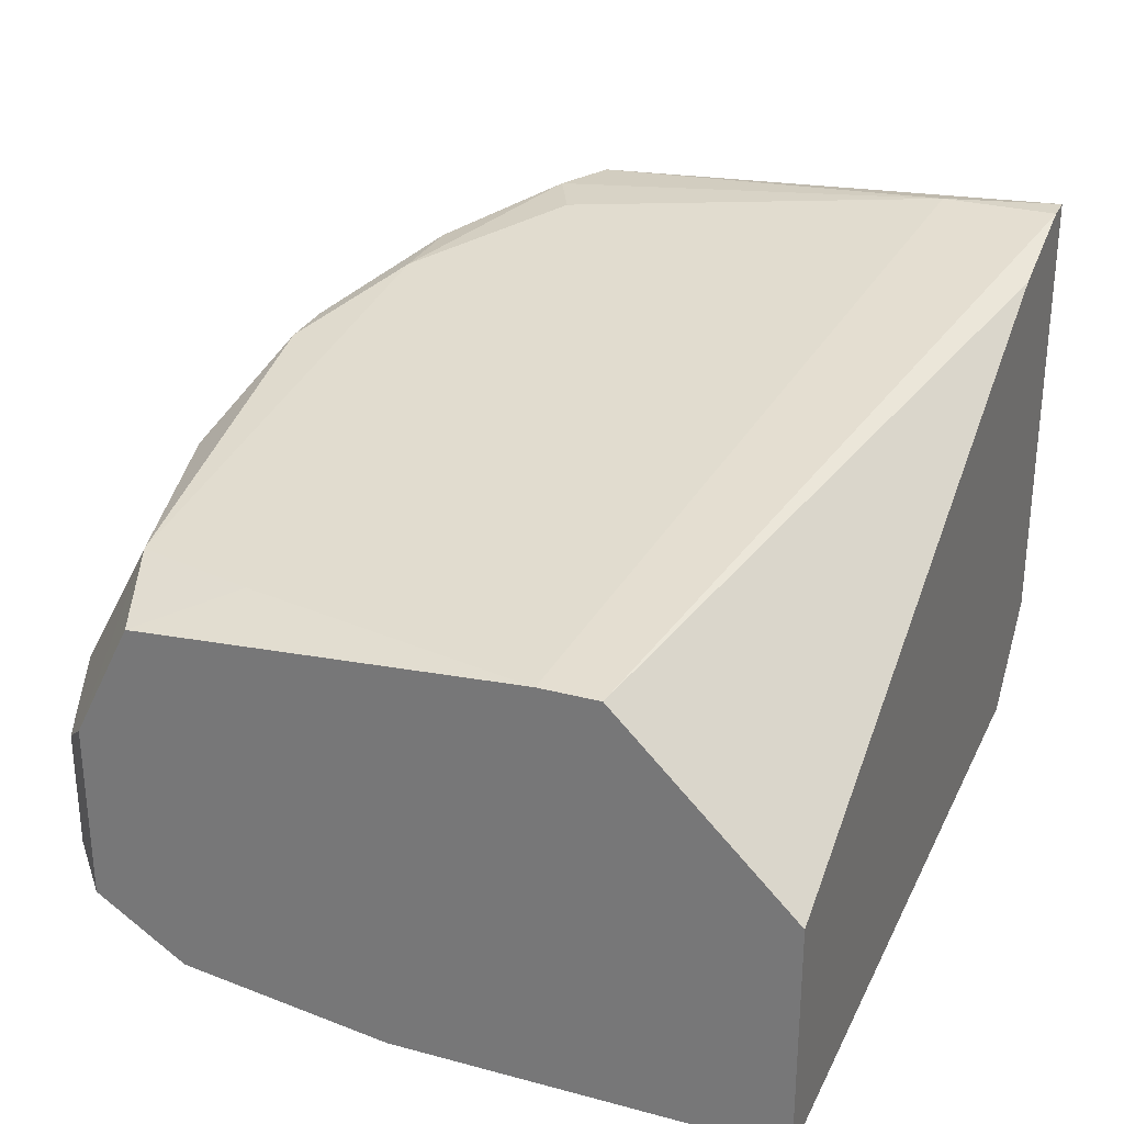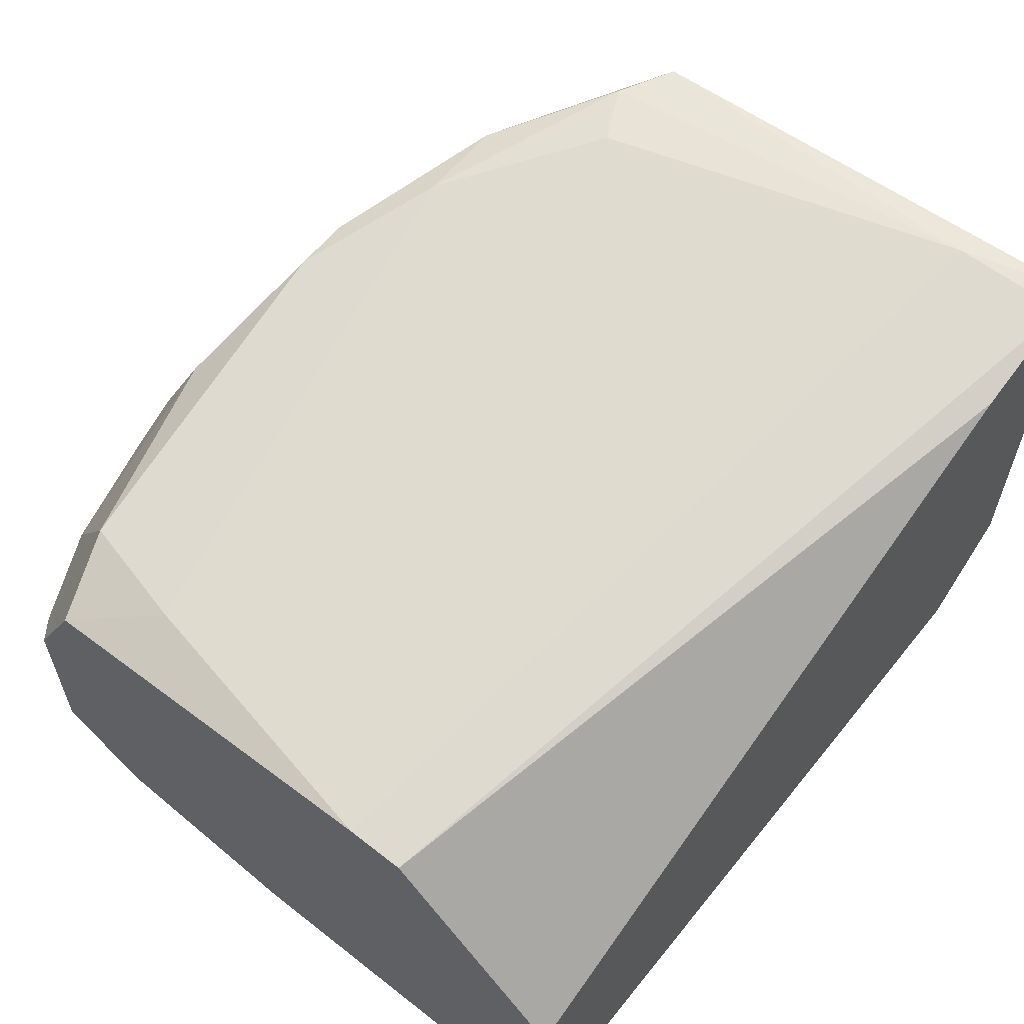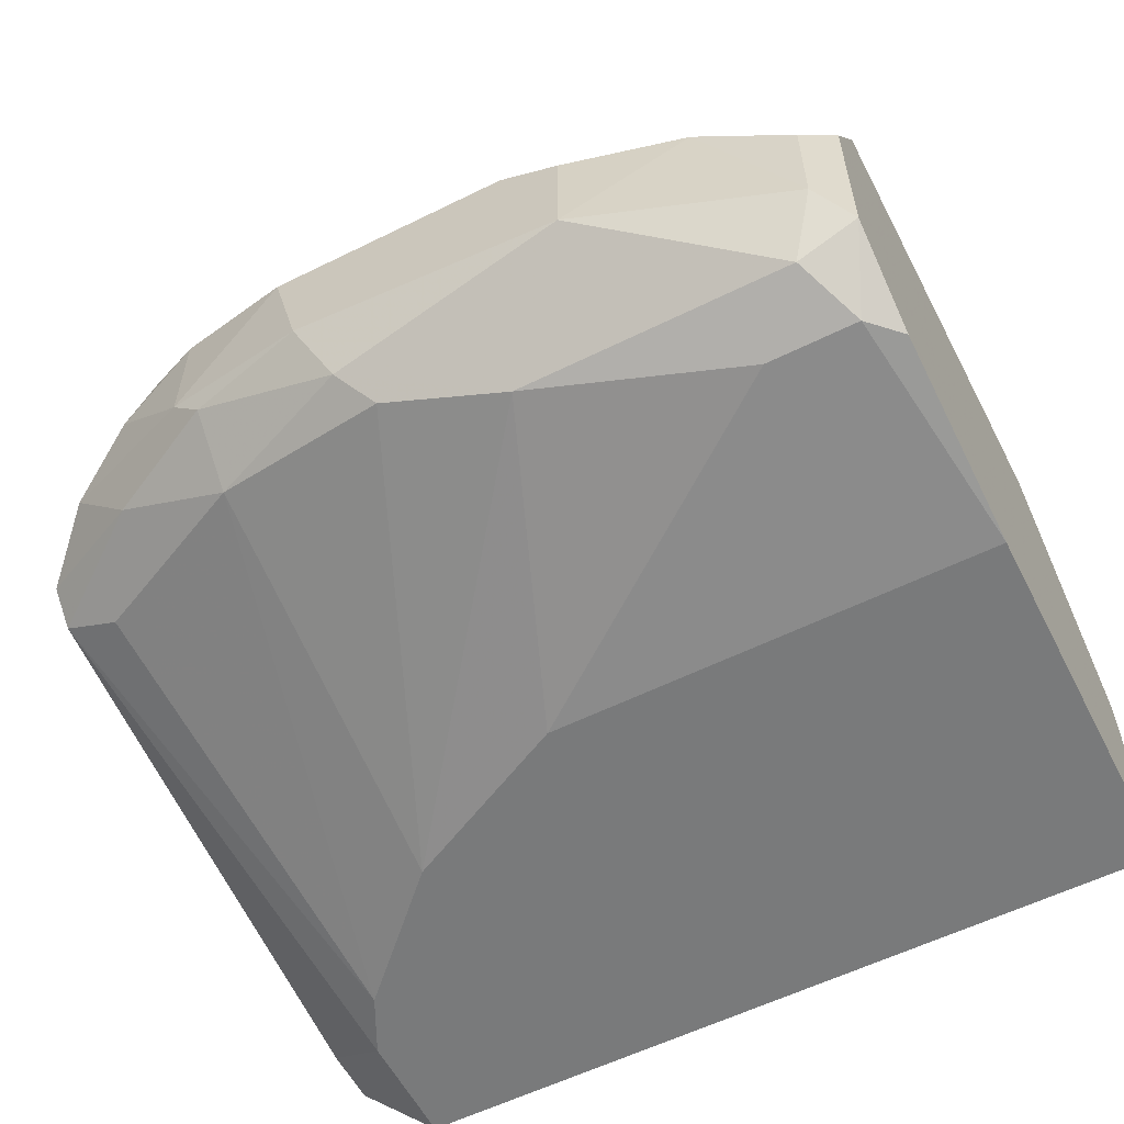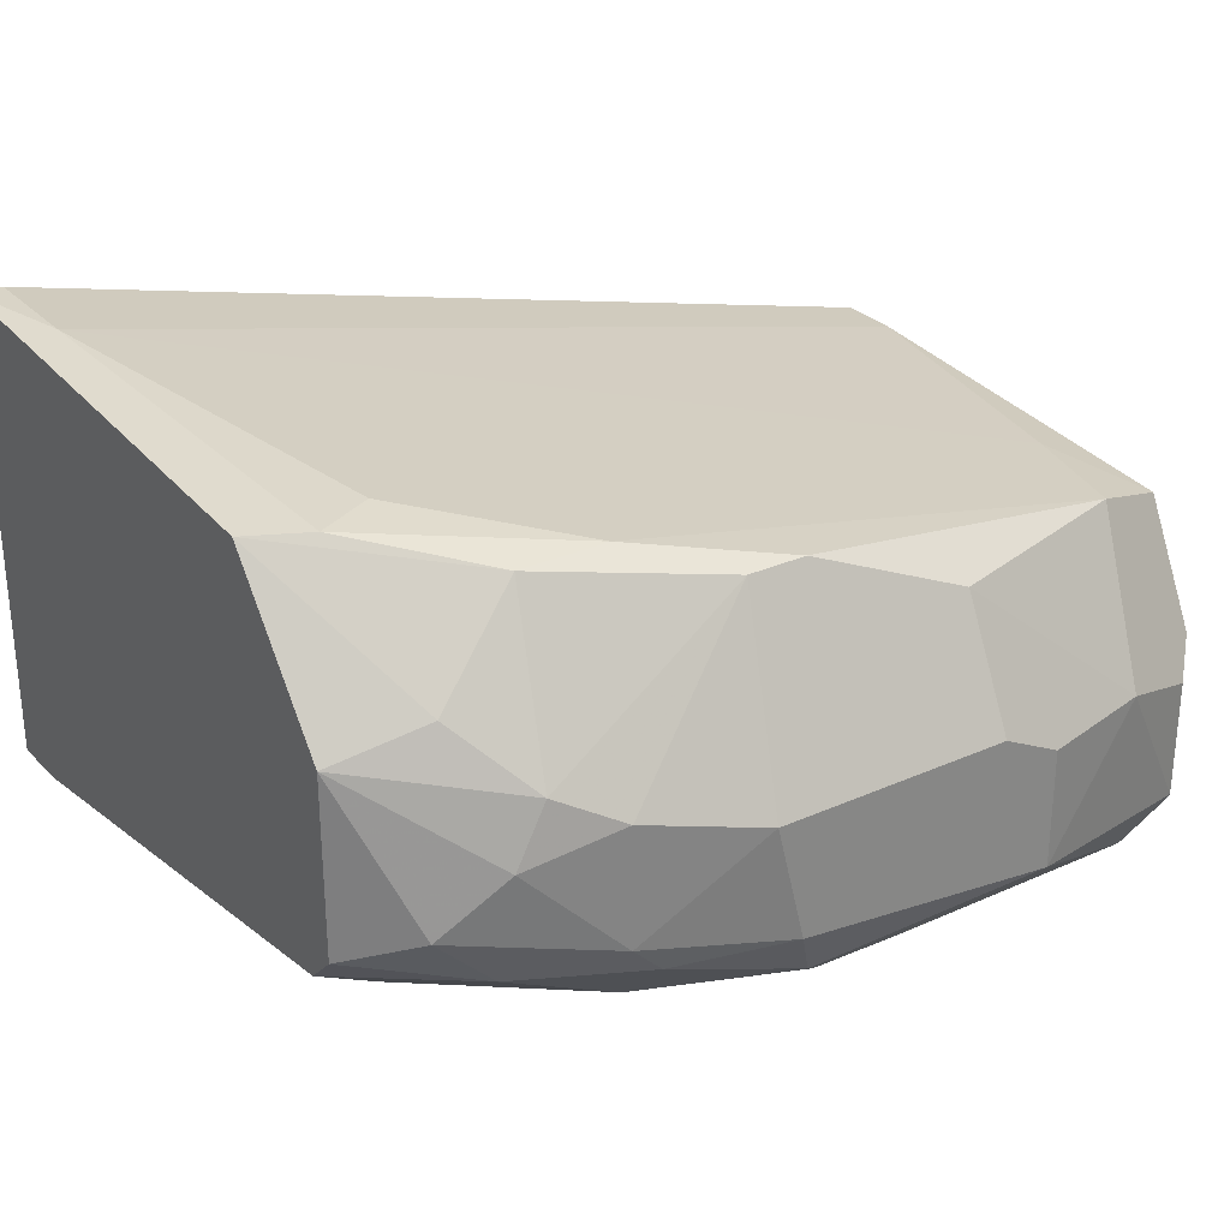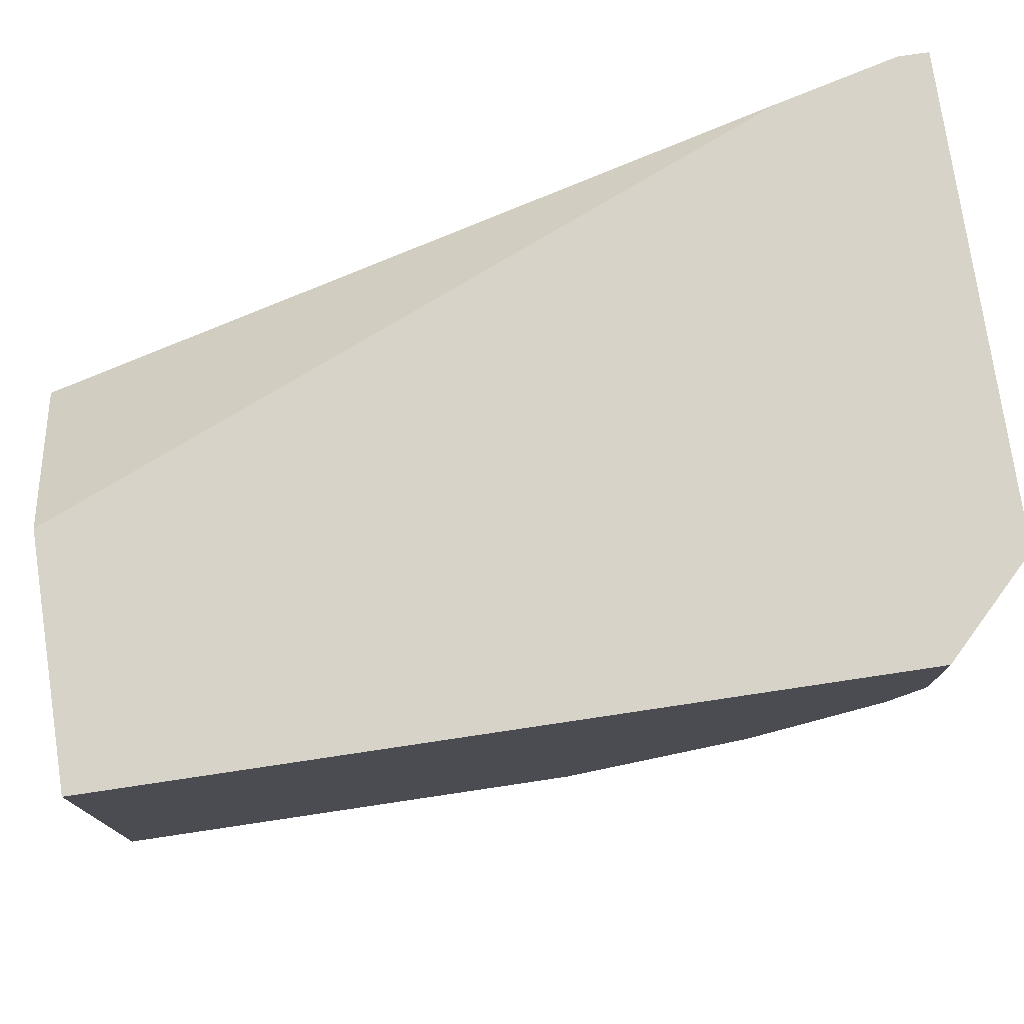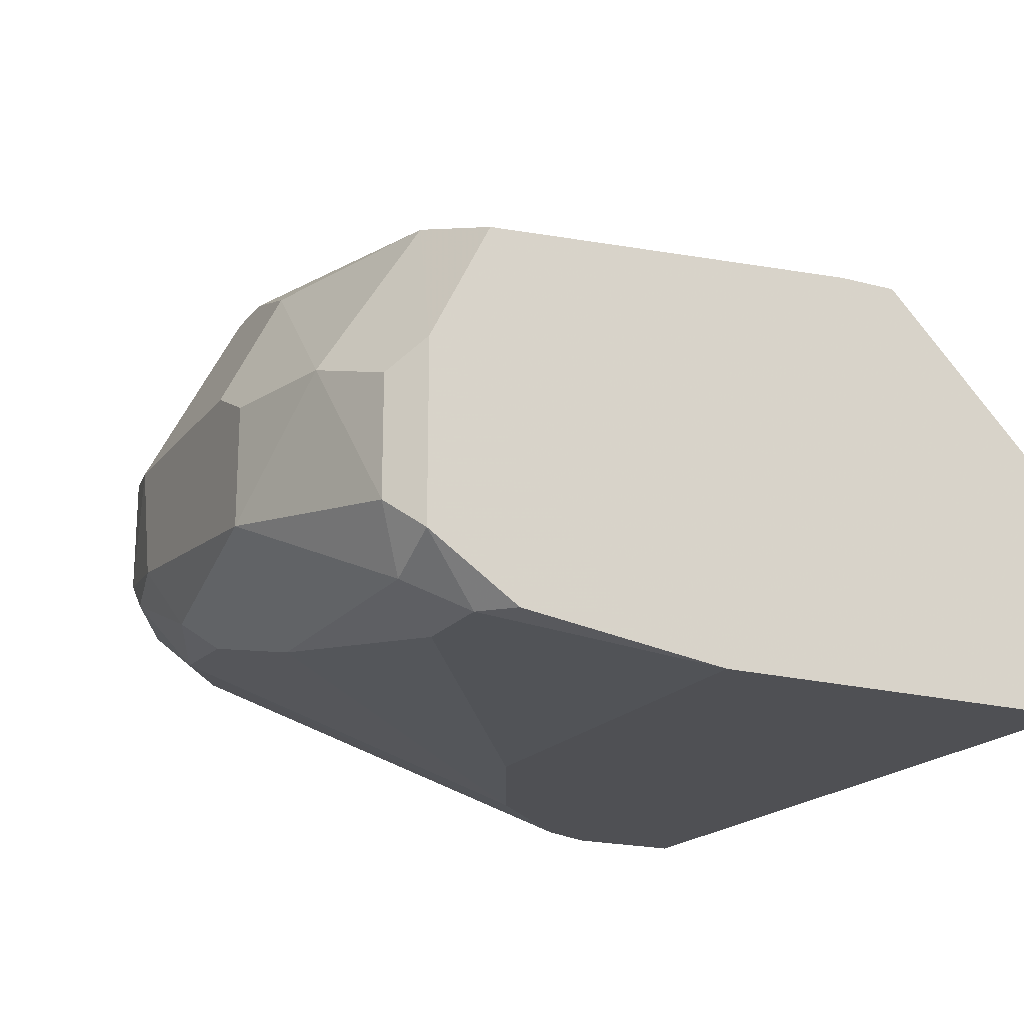
<metadata>
{"format":"obj","ext":"obj","renderer":"f3d","projection":"perspective","resolution":1024,"background":"white","views":[{"elev":28.8,"azim":111.8,"up":"+Z"},{"elev":59.9,"azim":128.7,"up":"+Z"},{"elev":-58.0,"azim":27.1,"up":"+Z"},{"elev":28.6,"azim":-33.9,"up":"+Z"},{"elev":76.5,"azim":171.5,"up":"+Y"},{"elev":-19.1,"azim":63.4,"up":"+Z"}]}
</metadata>
<code>
v 0.02535 -0.04386 0.02029
v 0.02535 -0.006712 0.01287
v 0.02535 -0.042 -0.001996
v 0.02535 -0.004853 -0.003855
v 0.02535 -0.004853 0.01101
v 0.02535 -0.04758 0.01287
v 0.02535 -0.04758 0.001725
v 0.02535 -0.029 -0.003855
v 0.02535 -0.016 0.02215
v 0.02535 -0.01972 0.02215
v -0.002516 -0.04944 0.001725
v -0.002516 -0.04758 0.02586
v -0.002516 -0.029 -0.003855
v -0.004372 -0.0513 0.003581
v -0.006228 -0.04758 0.02586
v -0.006228 -0.05315 0.007299
v -0.008084 -0.05315 0.01472
v -0.01366 -0.02344 -0.003855
v -0.01366 -0.04758 0.003581
v -0.01366 -0.0513 0.007299
v -0.0118 -0.04386 0.02772
v 0.00677 -0.04944 0.02215
v 0.00677 -0.05315 0.01472
v 0.01048 -0.05315 0.01287
v 0.01048 -0.05315 0.005436
v -0.02666 -0.004853 0.03145
v -0.02666 -0.01229 0.03145
v 0.004909 -0.04758 -0.000134
v -0.02852 -0.04386 0.02029
v -0.02852 -0.04386 0.009151
v -0.02852 -0.042 0.007299
v -0.02852 -0.004853 0.03145
v -0.02852 -0.004853 0.001725
v -0.02852 -0.00857 0.001725
v -0.02852 -0.03643 0.02959
v 0.02163 -0.04758 -0.000134
v 0.02163 -0.03829 0.02215
v 0.01977 -0.04572 0.02215
v 0.02348 -0.04386 -0.001996
v 0.02348 -0.04944 0.01101
v 0.02348 -0.04944 0.003581
v 0.01791 -0.04386 -0.001996
v 0.01791 -0.0513 0.01287
v -0.01552 -0.0513 0.01658
v -0.01552 -0.0513 0.009151
v -0.01738 -0.04386 0.02772
v -0.01923 -0.04944 0.01844
v -0.01923 -0.004853 0.02959
v -0.02109 -0.04944 0.01472
v -0.02109 -0.04758 0.007299
v -0.02109 -0.03643 0.02959
v -0.02109 -0.016 -0.003855
v -0.0248 -0.042 0.005436
v -0.0248 -0.04758 0.01101
v -0.0248 -0.03829 0.02959
v -0.02295 -0.04572 0.02215
v -0.02295 -0.004853 -0.003855
v -0.02295 -0.01229 -0.003855
f 21 51 55
f 32 5 57
f 5 2 4
f 57 5 4
f 35 32 31
f 4 2 9
f 57 4 18
f 32 57 33
f 31 32 33
f 4 9 7
f 7 9 1
f 18 4 8
f 4 7 8
f 32 35 27
f 24 16 25
f 35 31 29
f 57 18 58
f 33 57 58
f 2 5 48
f 5 32 48
f 9 2 48
f 18 11 19
f 49 29 54
f 11 18 28
f 16 24 17
f 18 8 13
f 8 39 13
f 28 18 13
f 38 12 22
f 39 7 36
f 28 39 36
f 25 28 36
f 1 9 10
f 9 27 10
f 32 27 26
f 27 9 26
f 48 32 26
f 9 48 26
f 31 58 52
f 58 18 52
f 18 19 52
f 53 31 52
f 19 53 52
f 24 25 43
f 38 22 43
f 22 24 43
f 7 40 41
f 36 7 41
f 25 36 41
f 40 43 41
f 43 25 41
f 35 29 56
f 46 35 56
f 12 46 15
f 44 17 15
f 22 12 15
f 17 22 15
f 12 38 21
f 46 12 21
f 27 51 21
f 25 16 14
f 19 11 14
f 11 28 14
f 28 25 14
f 16 20 14
f 20 19 14
f 39 28 42
f 13 39 42
f 28 13 42
f 31 33 34
f 58 31 34
f 33 58 34
f 31 53 50
f 53 19 50
f 19 20 50
f 17 24 23
f 24 22 23
f 22 17 23
f 49 44 47
f 29 49 47
f 56 29 47
f 46 56 47
f 15 46 47
f 44 15 47
f 44 49 45
f 49 54 45
f 16 17 45
f 17 44 45
f 20 16 45
f 54 50 45
f 50 20 45
f 38 1 37
f 1 10 37
f 10 27 37
f 21 38 37
f 27 21 37
f 29 31 30
f 54 29 30
f 31 50 30
f 50 54 30
f 40 7 6
f 1 38 6
f 7 1 6
f 43 40 6
f 38 43 6
f 7 39 3
f 39 8 3
f 8 7 3
f 27 35 55
f 35 46 55
f 51 27 55
f 46 21 55

</code>
